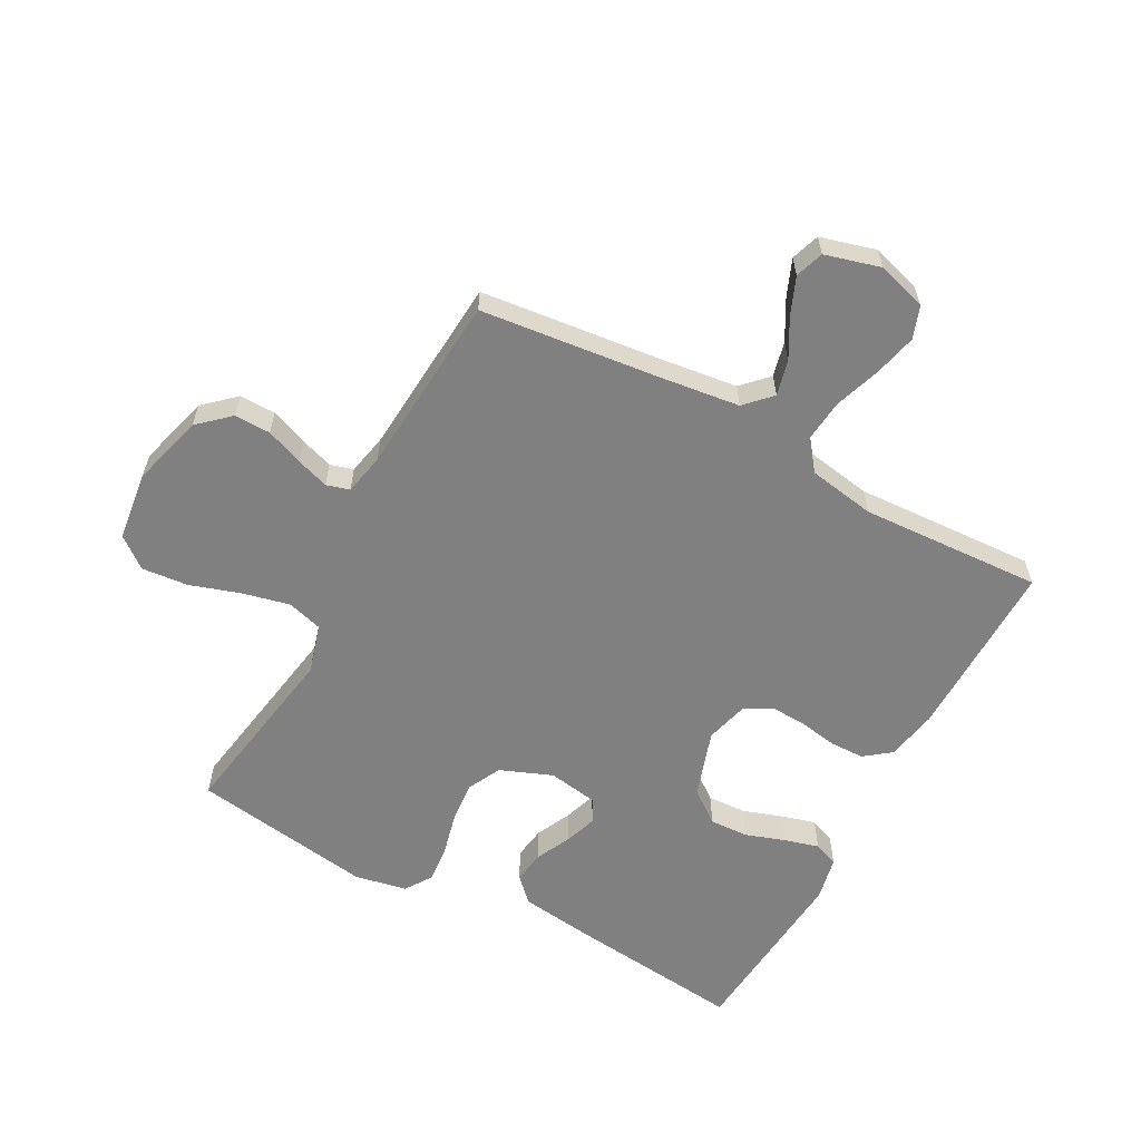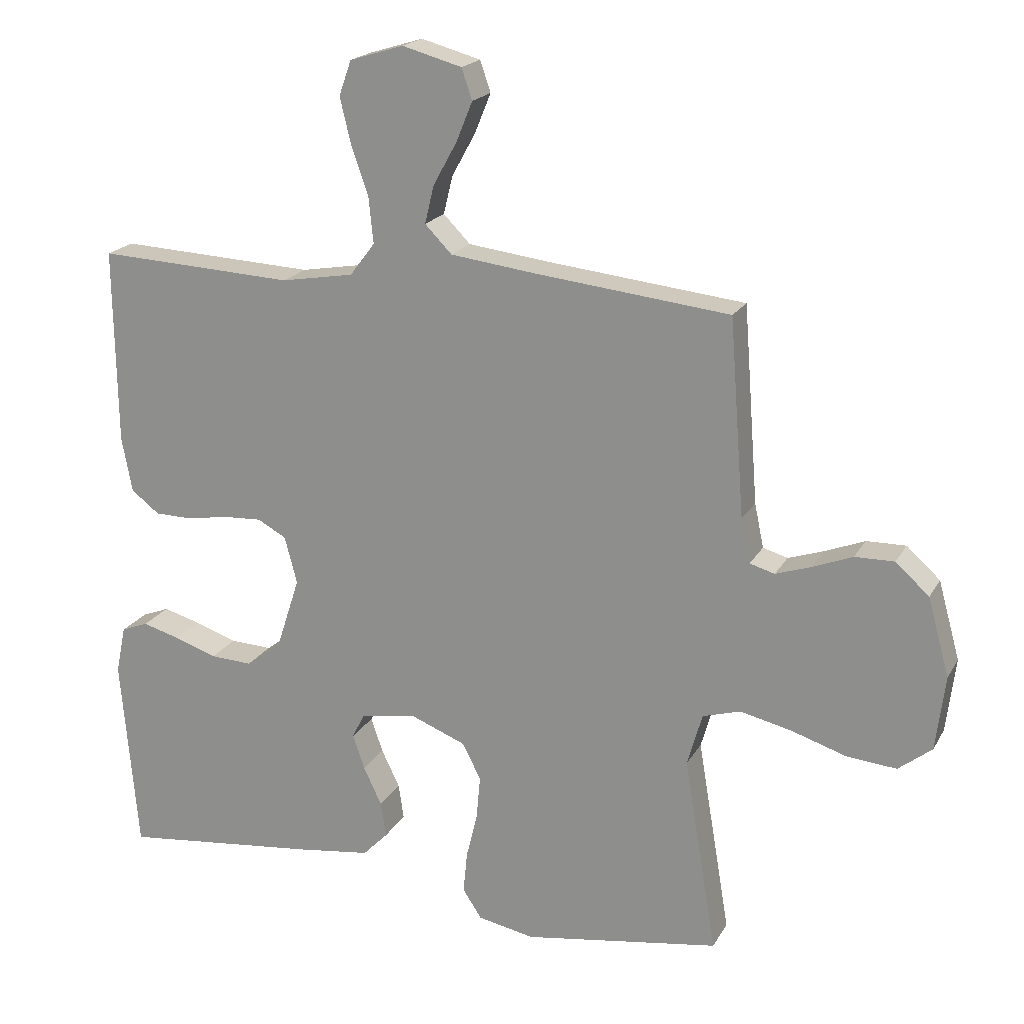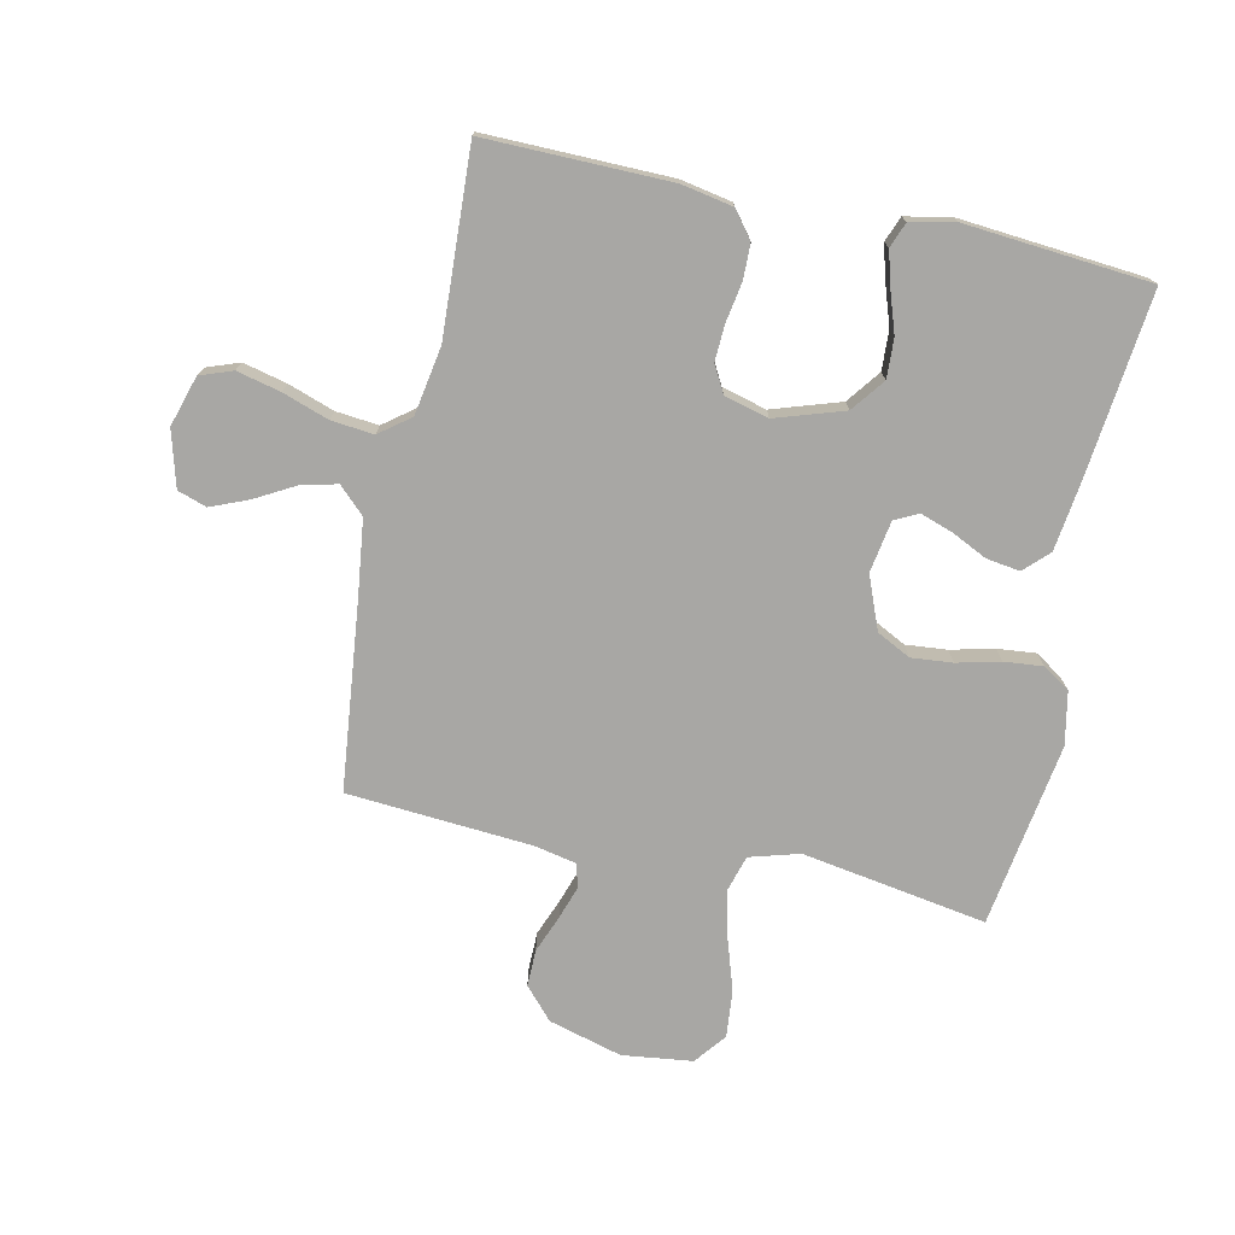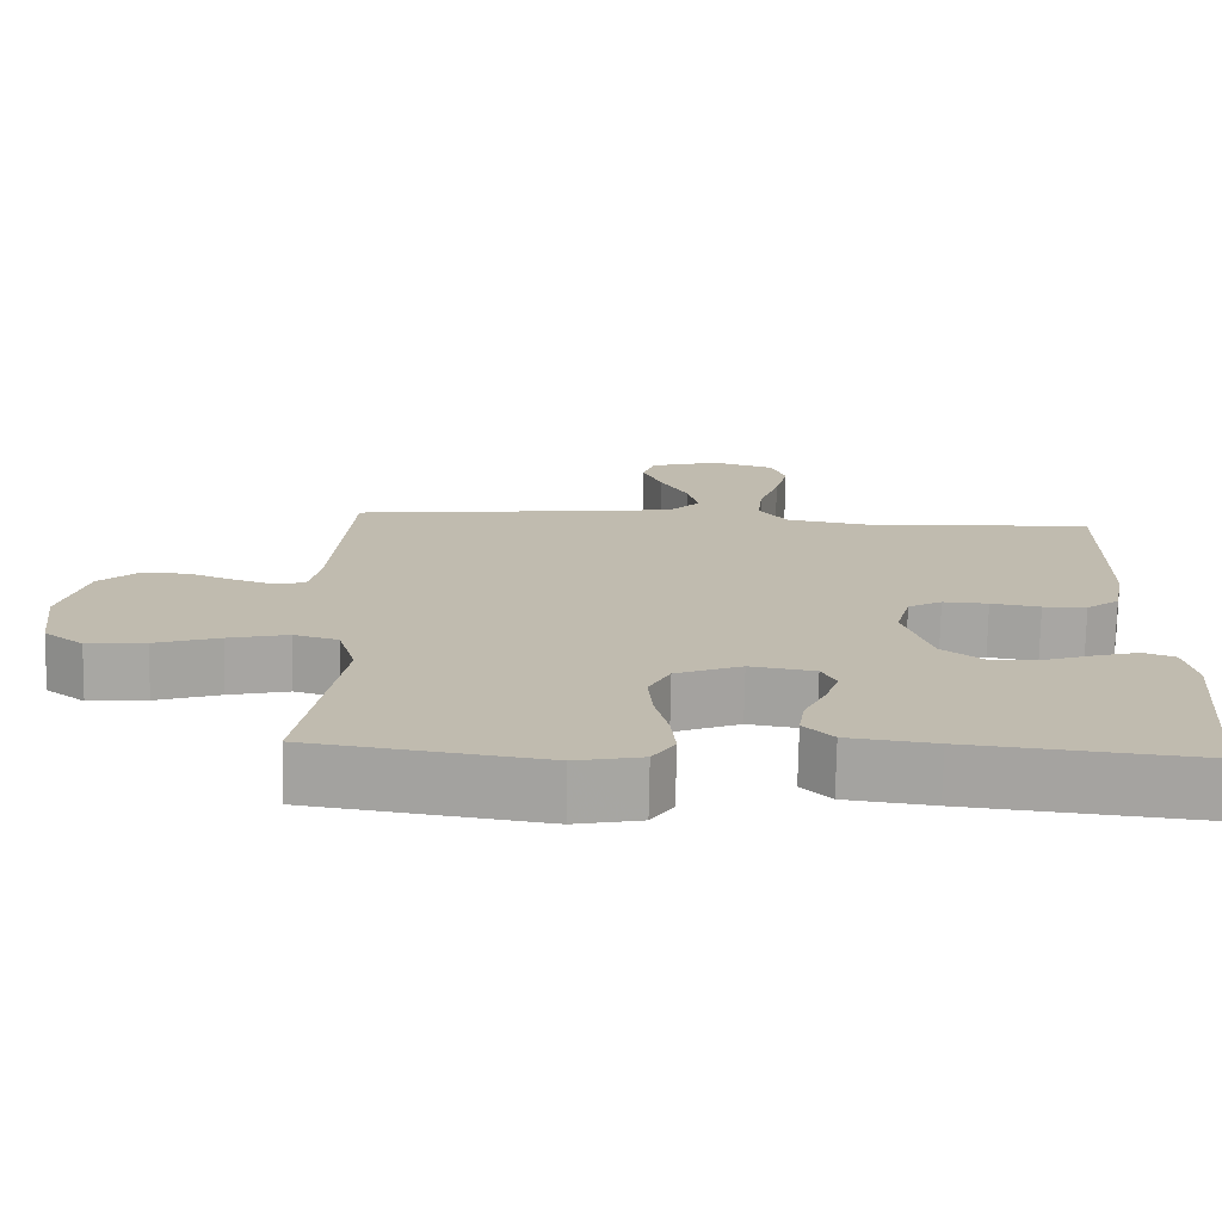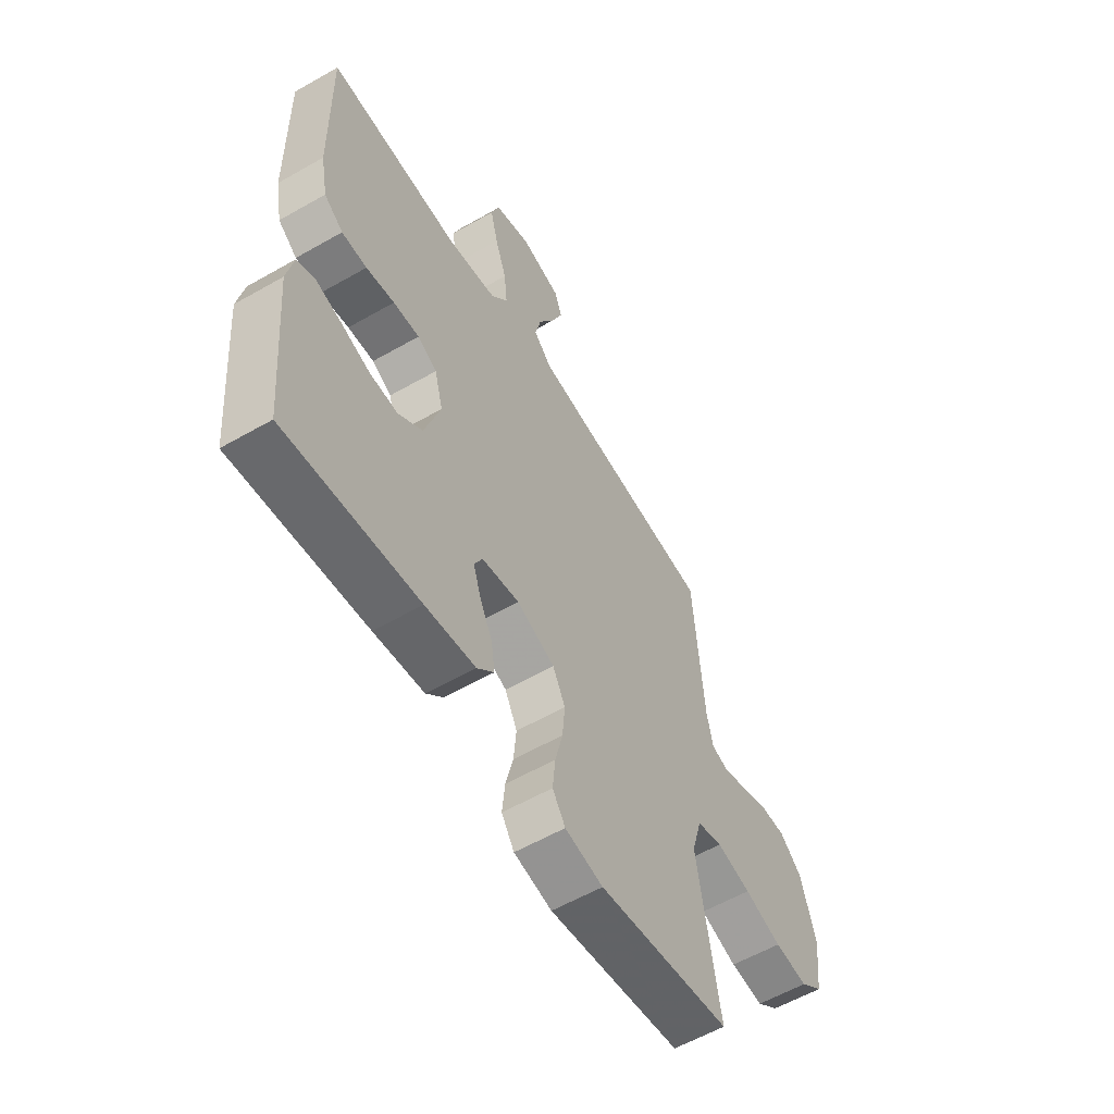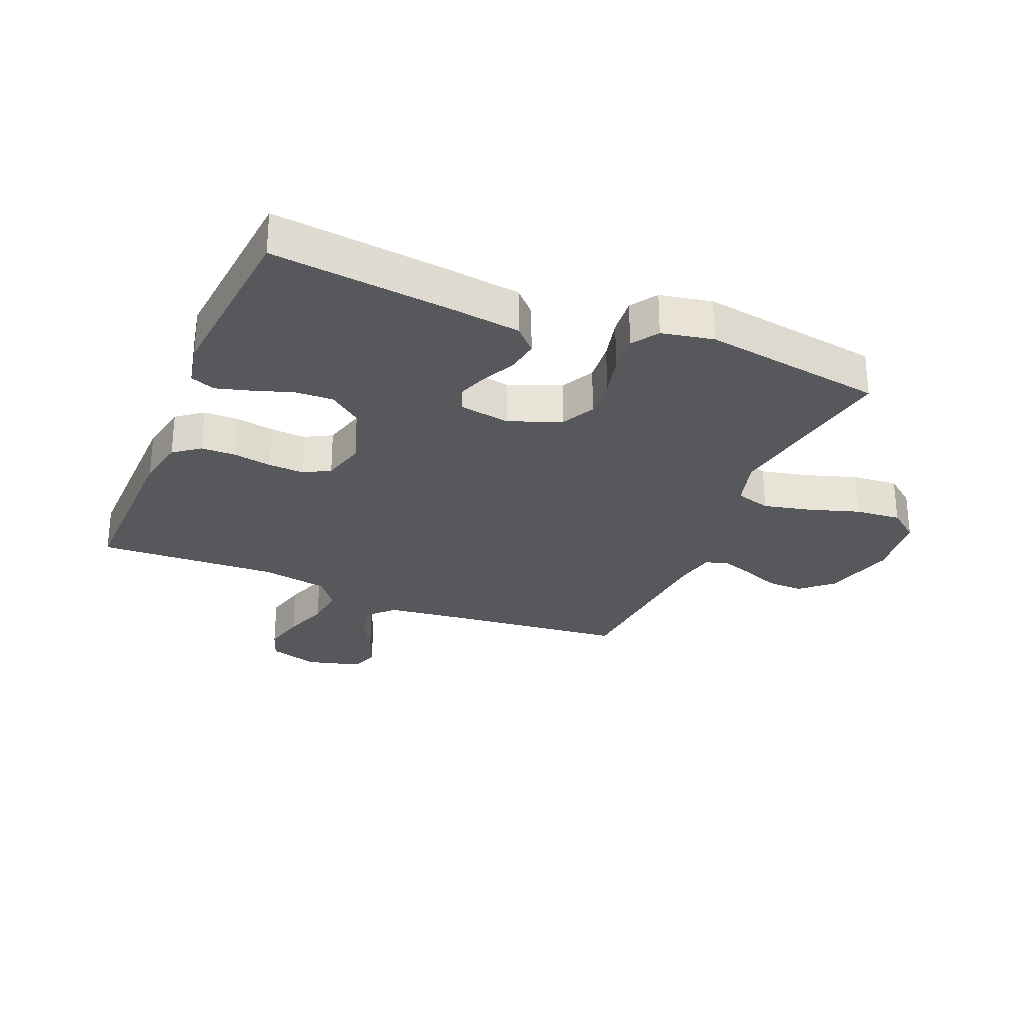
<metadata>
{"format":"obj","ext":"obj","renderer":"f3d","projection":"perspective","resolution":1024,"background":"white","views":[{"elev":-60.2,"azim":-28.3,"up":"+Y"},{"elev":19.5,"azim":-158.5,"up":"+Z"},{"elev":-74.6,"azim":77.9,"up":"+Y"},{"elev":-74.2,"azim":-1.1,"up":"+Z"},{"elev":-58.0,"azim":120.7,"up":"+Z"},{"elev":-28.2,"azim":157.3,"up":"+Y"}]}
</metadata>
<code>
v -0.5 0.07 0.5
v -0.2 0.07 0.533
v -0.073 0.07 0.549
v -0.032 0.07 0.591
v -0.046 0.07 0.649
v -0.082 0.07 0.714
v -0.107 0.07 0.775
v -0.091 0.07 0.822
v 0 0.07 0.847
v 0.082 0.07 0.822
v 0.101 0.07 0.769
v 0.084 0.07 0.698
v 0.058 0.07 0.623
v 0.051 0.07 0.554
v 0.089 0.07 0.504
v 0.2 0.07 0.485
v 0.5 0.07 0.5
v 0.496 0.07 0.2
v 0.48 0.07 0.116
v 0.437 0.07 0.083
v 0.38 0.07 0.082
v 0.316 0.07 0.093
v 0.257 0.07 0.096
v 0.213 0.07 0.072
v 0.194 0.07 0
v 0.23 0.07 -0.111
v 0.284 0.07 -0.152
v 0.348 0.07 -0.149
v 0.413 0.07 -0.127
v 0.47 0.07 -0.111
v 0.511 0.07 -0.127
v 0.526 0.07 -0.2
v 0.5 0.07 -0.5
v 0.2 0.07 -0.467
v 0.087 0.07 -0.452
v 0.049 0.07 -0.413
v 0.057 0.07 -0.359
v 0.085 0.07 -0.301
v 0.103 0.07 -0.248
v 0.084 0.07 -0.21
v 0 0.07 -0.196
v -0.086 0.07 -0.23
v -0.114 0.07 -0.285
v -0.108 0.07 -0.352
v -0.091 0.07 -0.422
v -0.085 0.07 -0.485
v -0.114 0.07 -0.529
v -0.2 0.07 -0.546
v -0.5 0.07 -0.5
v -0.45 0.07 -0.2
v -0.473 0.07 -0.119
v -0.531 0.07 -0.102
v -0.609 0.07 -0.12
v -0.693 0.07 -0.147
v -0.769 0.07 -0.154
v -0.82 0.07 -0.114
v -0.834 0.07 0
v -0.801 0.07 0.119
v -0.75 0.07 0.165
v -0.69 0.07 0.164
v -0.629 0.07 0.14
v -0.575 0.07 0.122
v -0.537 0.07 0.133
v -0.523 0.07 0.2
v -0.5 0 0.5
v -0.2 0 0.533
v -0.073 0 0.549
v -0.032 0 0.591
v -0.046 0 0.649
v -0.082 0 0.714
v -0.107 0 0.775
v -0.091 0 0.822
v 0 0 0.847
v 0.082 0 0.822
v 0.101 0 0.769
v 0.084 0 0.698
v 0.058 0 0.623
v 0.051 0 0.554
v 0.089 0 0.504
v 0.2 0 0.485
v 0.5 0 0.5
v 0.496 0 0.2
v 0.48 0 0.116
v 0.437 0 0.083
v 0.38 0 0.082
v 0.316 0 0.093
v 0.257 0 0.096
v 0.213 0 0.072
v 0.194 0 0
v 0.23 0 -0.111
v 0.284 0 -0.152
v 0.348 0 -0.149
v 0.413 0 -0.127
v 0.47 0 -0.111
v 0.511 0 -0.127
v 0.526 0 -0.2
v 0.5 0 -0.5
v 0.2 0 -0.467
v 0.087 0 -0.452
v 0.049 0 -0.413
v 0.057 0 -0.359
v 0.085 0 -0.301
v 0.103 0 -0.248
v 0.084 0 -0.21
v 0 0 -0.196
v -0.086 0 -0.23
v -0.114 0 -0.285
v -0.108 0 -0.352
v -0.091 0 -0.422
v -0.085 0 -0.485
v -0.114 0 -0.529
v -0.2 0 -0.546
v -0.5 0 -0.5
v -0.45 0 -0.2
v -0.473 0 -0.119
v -0.531 0 -0.102
v -0.609 0 -0.12
v -0.693 0 -0.147
v -0.769 0 -0.154
v -0.82 0 -0.114
v -0.834 0 0
v -0.801 0 0.119
v -0.75 0 0.165
v -0.69 0 0.164
v -0.629 0 0.14
v -0.575 0 0.122
v -0.537 0 0.133
v -0.523 0 0.2
f 58 59 60 61
f 58 61 62
f 57 58 62
f 56 57 62 63
f 53 54 55 56
f 52 53 56 63
f 47 48 49 50
f 47 50 51
f 44 45 46 47
f 43 44 47 51
f 42 43 51
f 41 42 51 52
f 35 36 37 38
f 35 38 39
f 34 35 39
f 33 34 39
f 32 33 39 40
f 28 29 30 31
f 28 31 32 40
f 19 20 21 22
f 19 22 23
f 16 17 18 19
f 15 16 19 23
f 14 15 23 24
f 10 11 12 13
f 8 9 10 13
f 8 13 14
f 5 6 7 8
f 5 8 14 24
f 64 1 2
f 64 2 3
f 63 64 3
f 52 63 3
f 41 52 3 4
f 27 28 40 41
f 26 27 41
f 25 26 41 4
f 4 5 24 25
f 125 124 123 122
f 126 125 122
f 126 122 121
f 127 126 121 120
f 120 119 118 117
f 127 120 117 116
f 114 113 112 111
f 115 114 111
f 111 110 109 108
f 115 111 108 107
f 115 107 106
f 116 115 106 105
f 102 101 100 99
f 103 102 99
f 103 99 98
f 103 98 97
f 104 103 97 96
f 95 94 93 92
f 104 96 95 92
f 86 85 84 83
f 87 86 83
f 83 82 81 80
f 87 83 80 79
f 88 87 79 78
f 77 76 75 74
f 77 74 73 72
f 78 77 72
f 72 71 70 69
f 88 78 72 69
f 66 65 128
f 67 66 128
f 67 128 127
f 67 127 116
f 68 67 116 105
f 105 104 92 91
f 105 91 90
f 68 105 90 89
f 89 88 69 68
f 1 65 66 2
f 2 66 67 3
f 3 67 68 4
f 4 68 69 5
f 5 69 70 6
f 6 70 71 7
f 7 71 72 8
f 8 72 73 9
f 9 73 74 10
f 10 74 75 11
f 11 75 76 12
f 12 76 77 13
f 13 77 78 14
f 14 78 79 15
f 15 79 80 16
f 16 80 81 17
f 17 81 82 18
f 18 82 83 19
f 19 83 84 20
f 20 84 85 21
f 21 85 86 22
f 22 86 87 23
f 23 87 88 24
f 24 88 89 25
f 25 89 90 26
f 26 90 91 27
f 27 91 92 28
f 28 92 93 29
f 29 93 94 30
f 30 94 95 31
f 31 95 96 32
f 32 96 97 33
f 33 97 98 34
f 34 98 99 35
f 35 99 100 36
f 36 100 101 37
f 37 101 102 38
f 38 102 103 39
f 39 103 104 40
f 40 104 105 41
f 41 105 106 42
f 42 106 107 43
f 43 107 108 44
f 44 108 109 45
f 45 109 110 46
f 46 110 111 47
f 47 111 112 48
f 48 112 113 49
f 49 113 114 50
f 50 114 115 51
f 51 115 116 52
f 52 116 117 53
f 53 117 118 54
f 54 118 119 55
f 55 119 120 56
f 56 120 121 57
f 57 121 122 58
f 58 122 123 59
f 59 123 124 60
f 60 124 125 61
f 61 125 126 62
f 62 126 127 63
f 63 127 128 64
f 64 128 65 1

</code>
